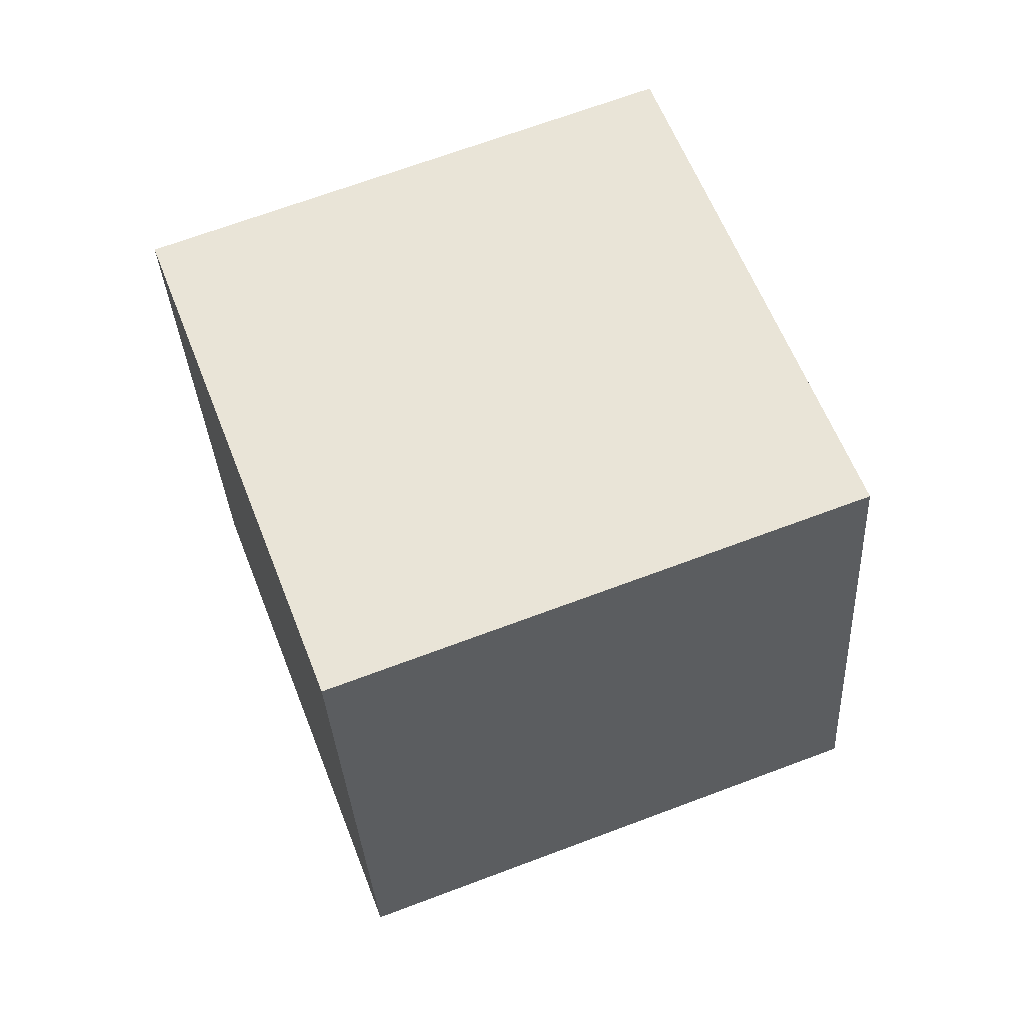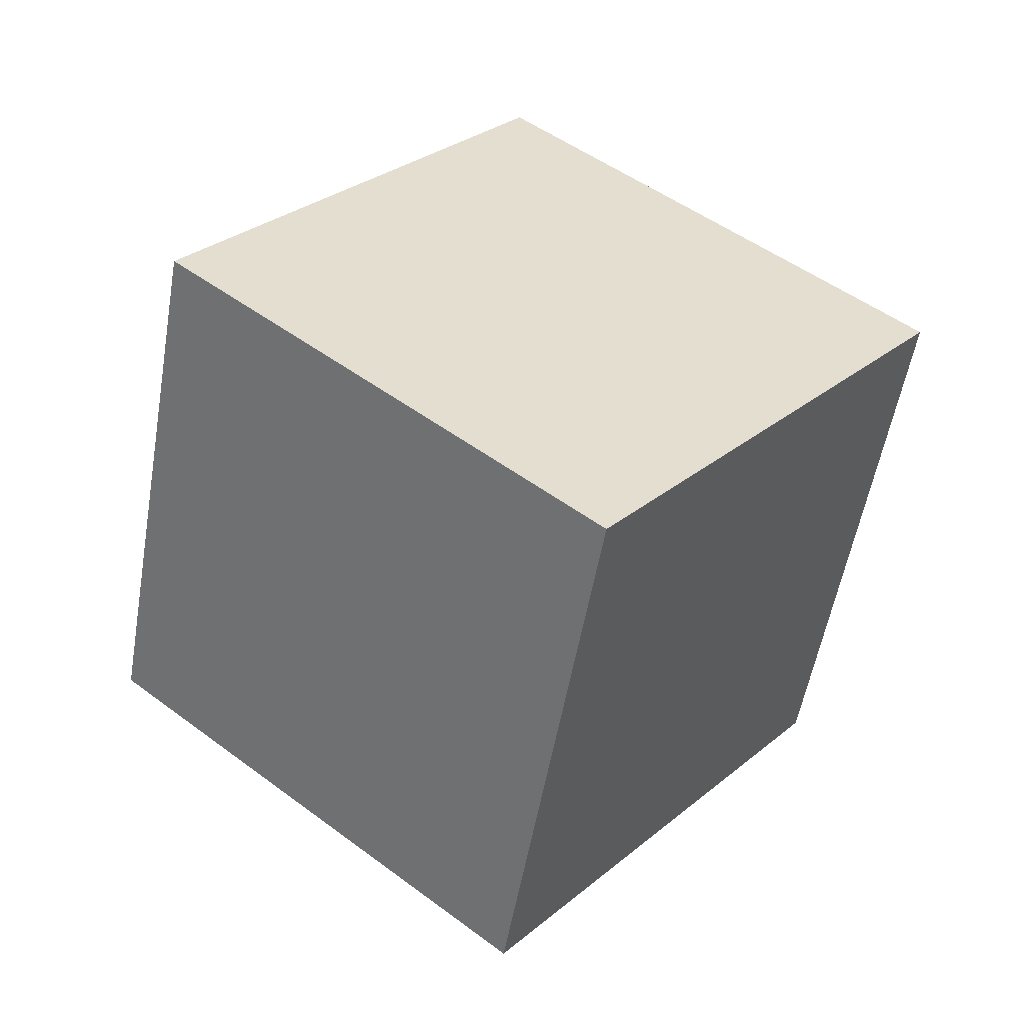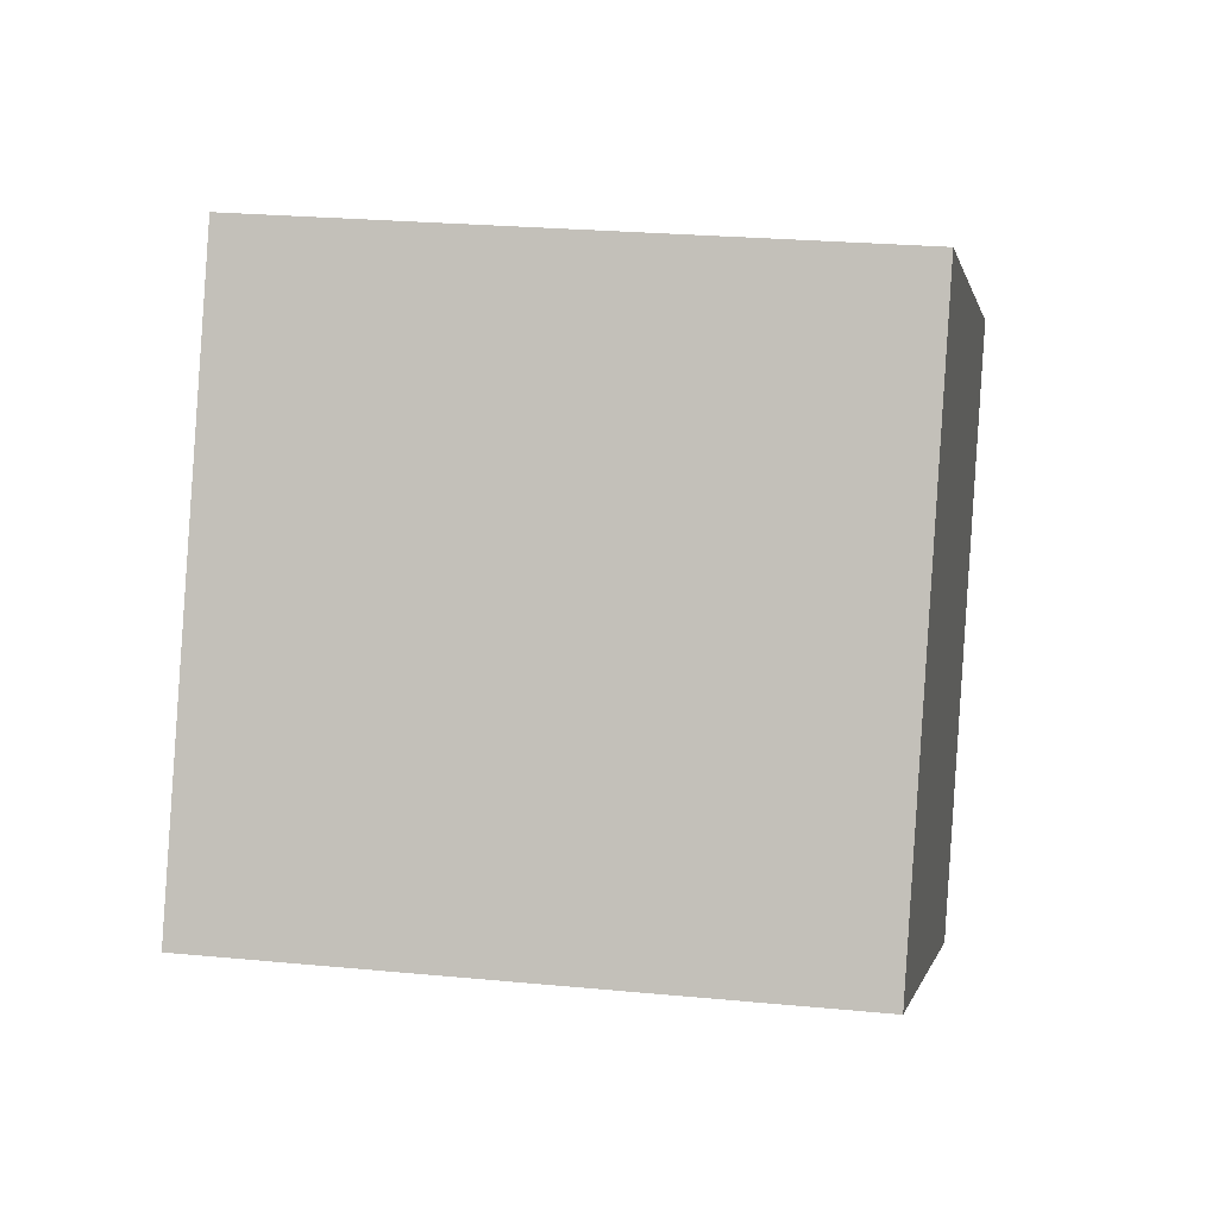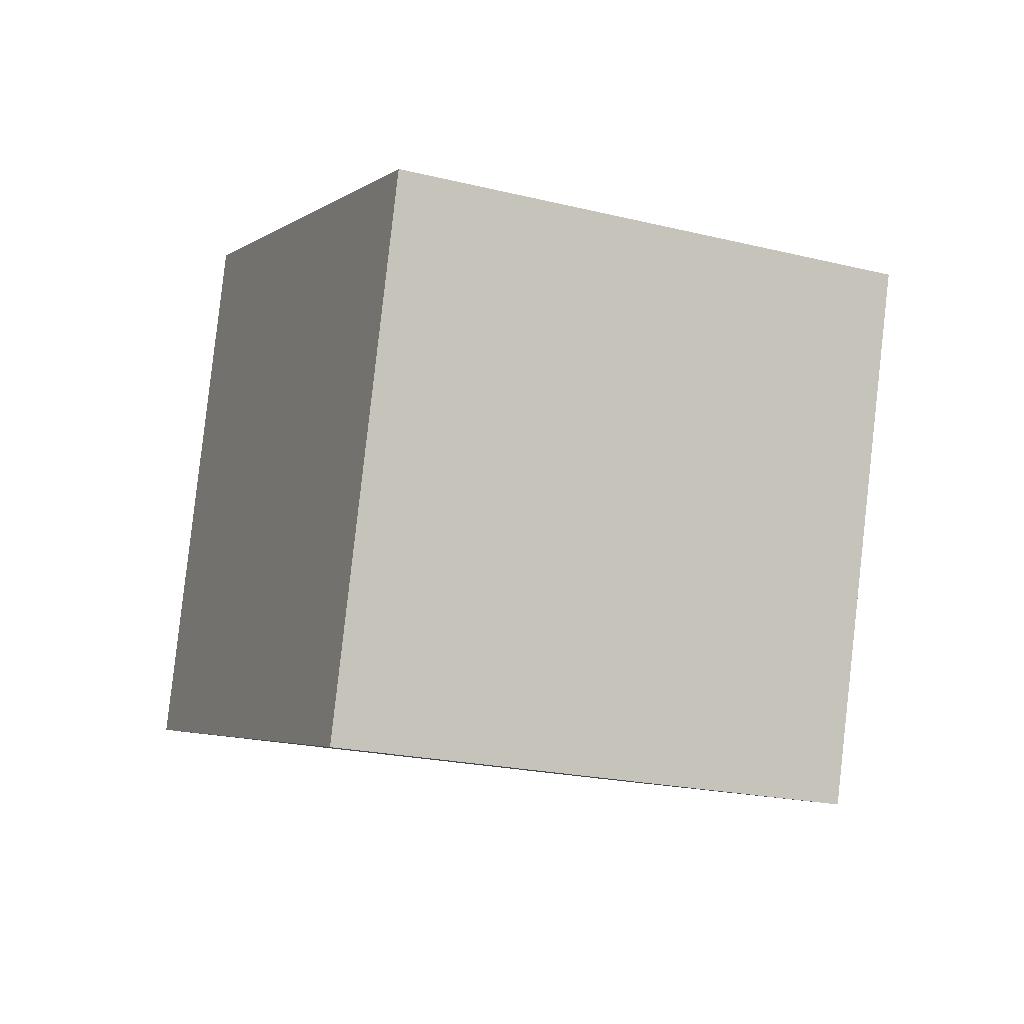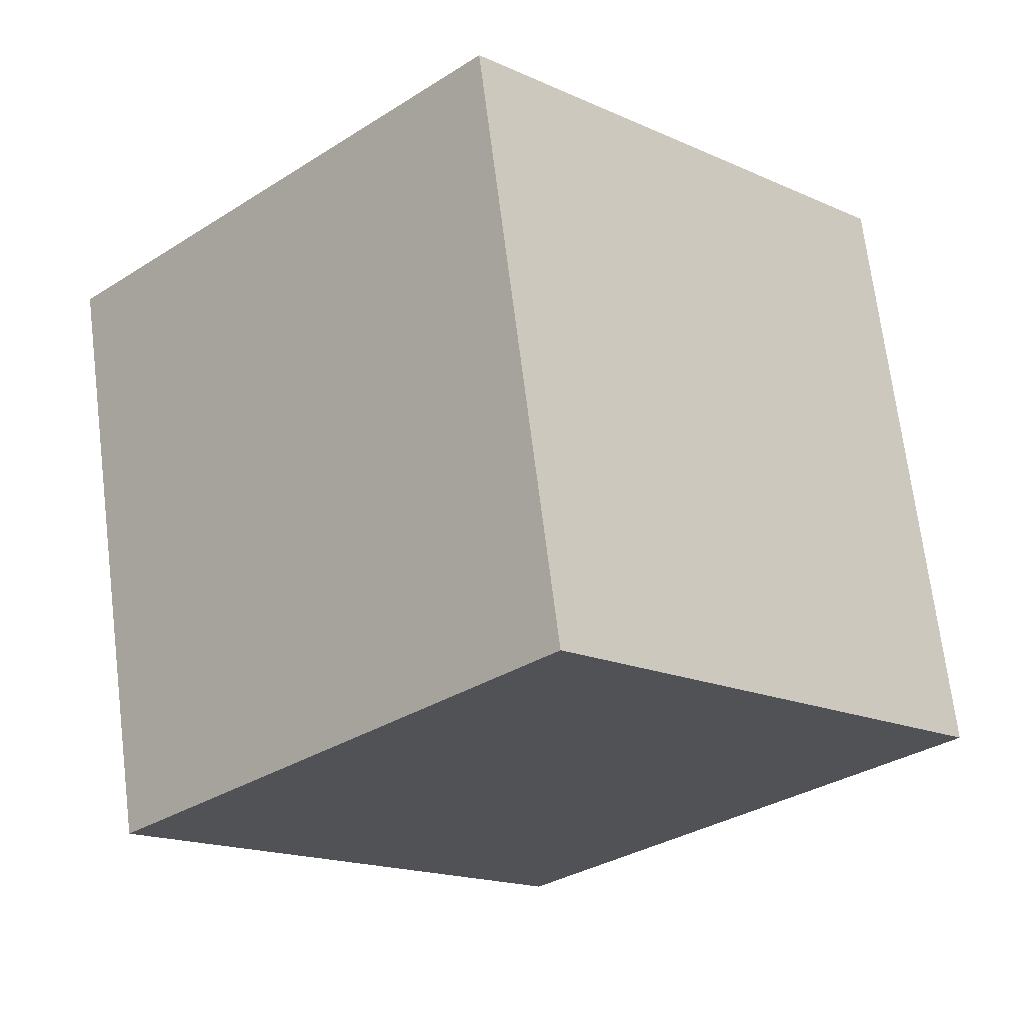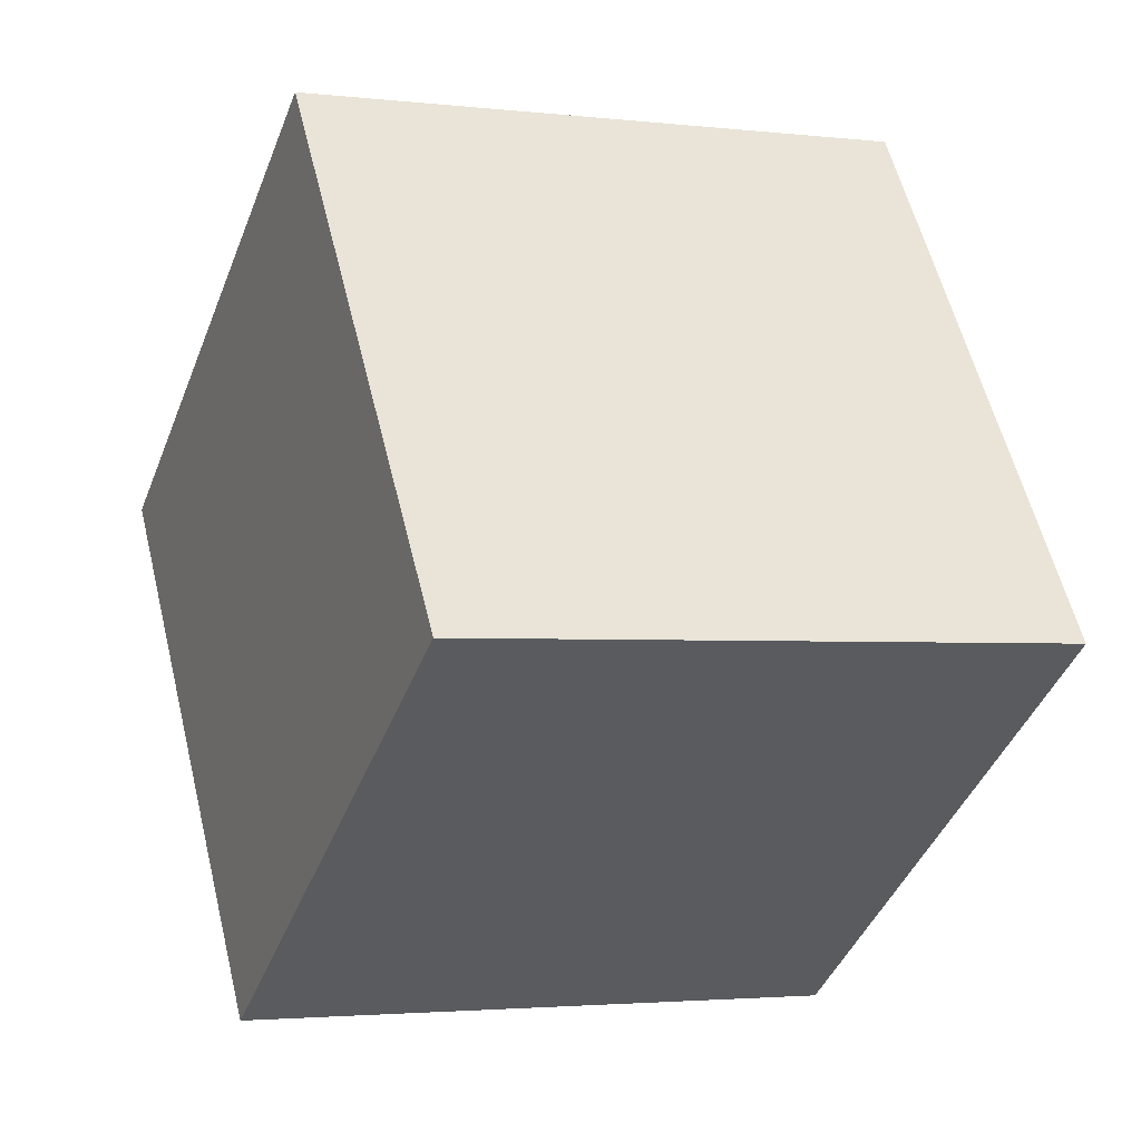
<metadata>
{"format":"obj","ext":"obj","renderer":"f3d","projection":"perspective","resolution":1024,"background":"white","views":[{"elev":-56.9,"azim":100.1,"up":"+Y"},{"elev":6.0,"azim":39.1,"up":"+Y"},{"elev":-16.8,"azim":-18.2,"up":"+Z"},{"elev":24.9,"azim":-109.9,"up":"+Y"},{"elev":-37.5,"azim":18.6,"up":"+Z"},{"elev":-46.3,"azim":44.9,"up":"+Z"}]}
</metadata>
<code>
o Cube_Cube.001
v -1.244 -0.6513 0.7117
v -0.4368 0.8969 1.218
v -1.191 -0.1116 -1.023
v -0.3838 1.437 -0.5172
v 0.3838 -1.437 0.5172
v 1.191 0.1116 1.023
v 0.4368 -0.8969 -1.218
v 1.244 0.6513 -0.7117
f 2 3 1
f 4 7 3
f 8 5 7
f 6 1 5
f 7 1 3
f 4 6 8
f 2 4 3
f 4 8 7
f 8 6 5
f 6 2 1
f 7 5 1
f 4 2 6

</code>
